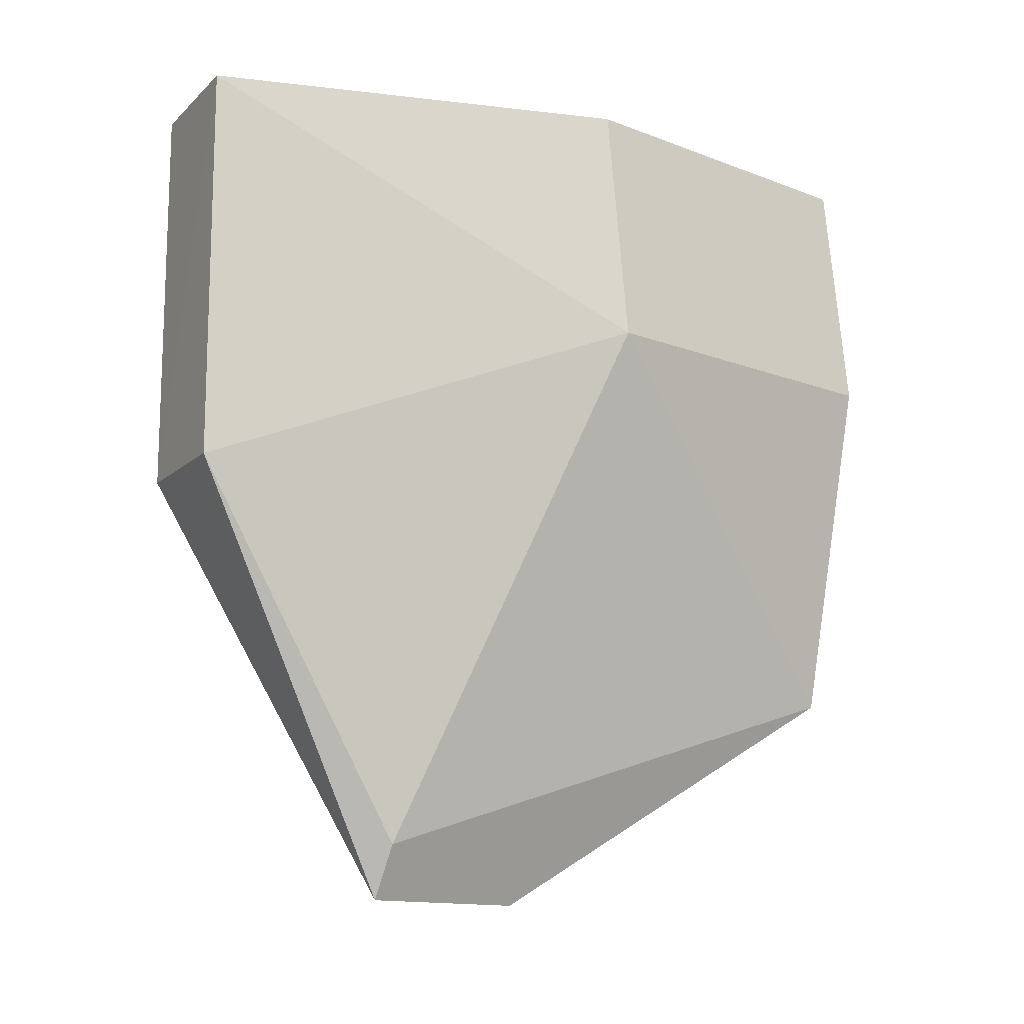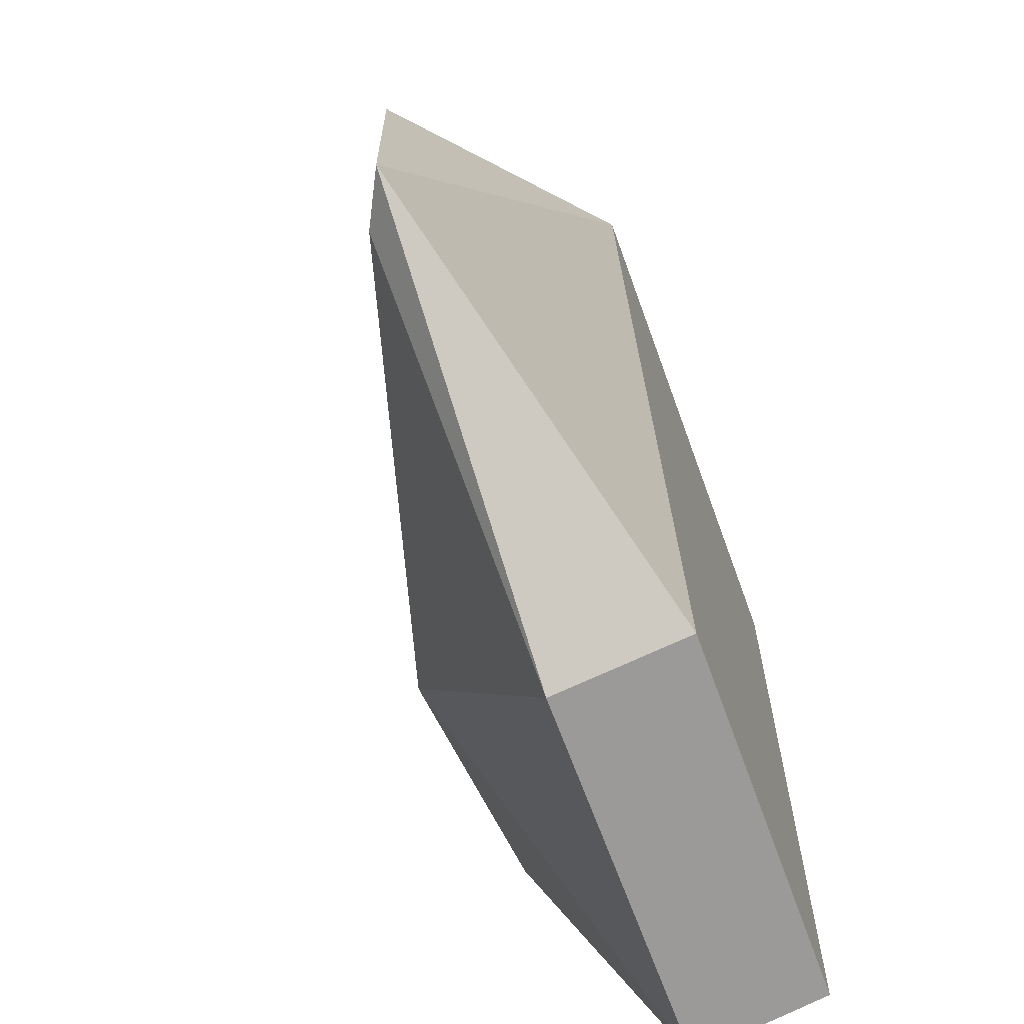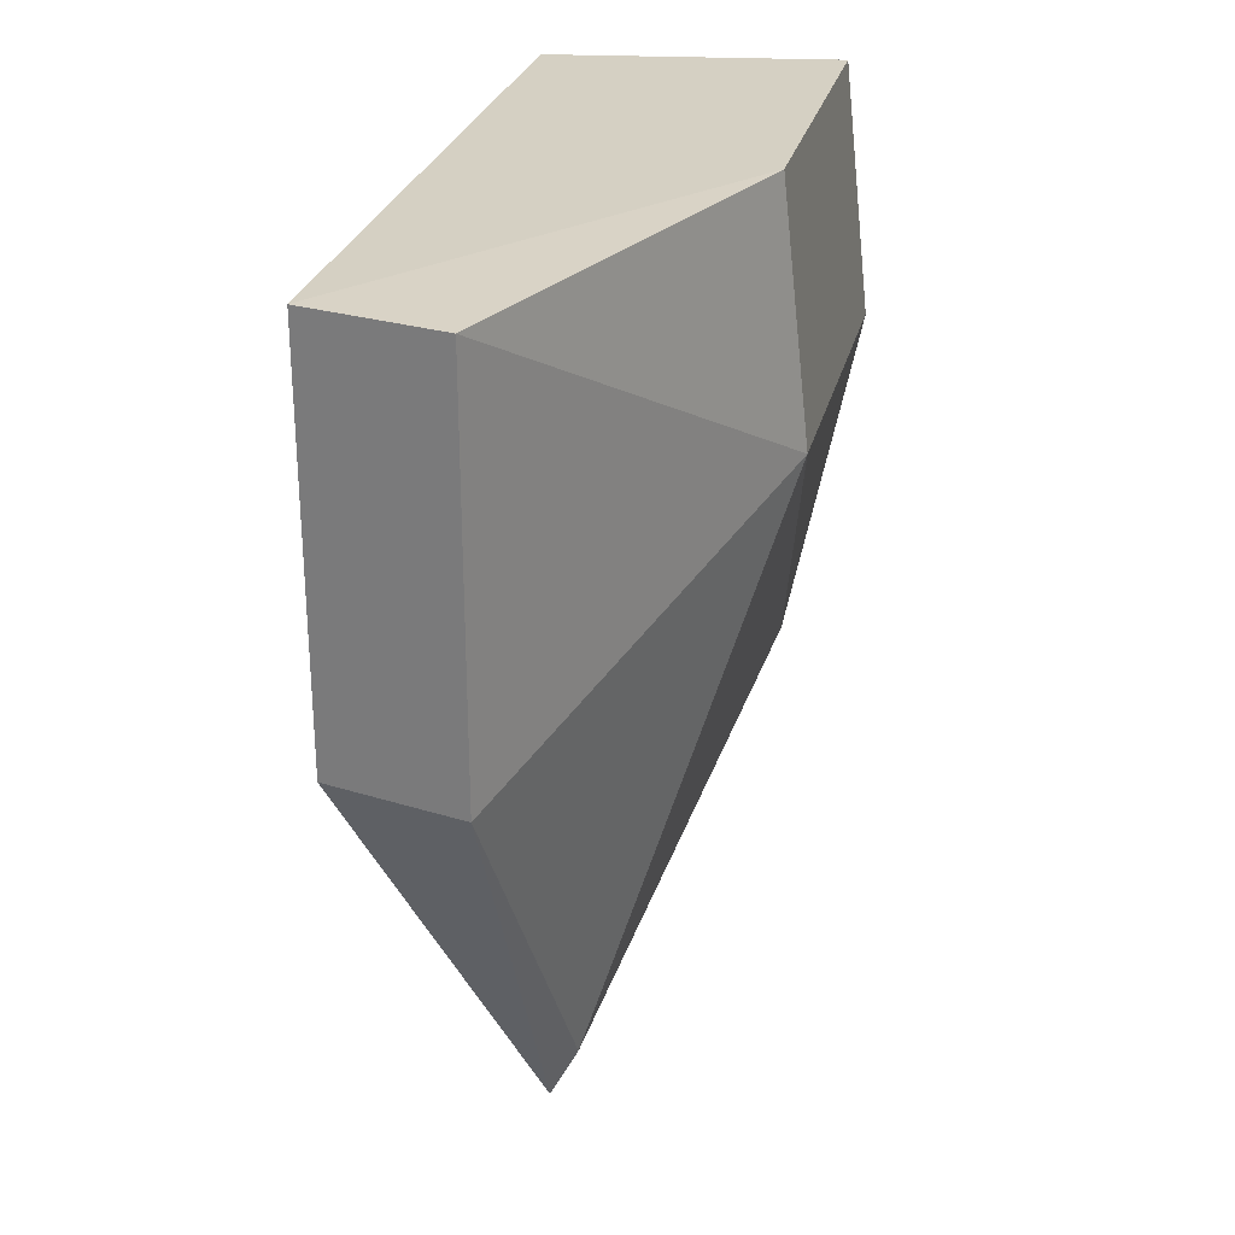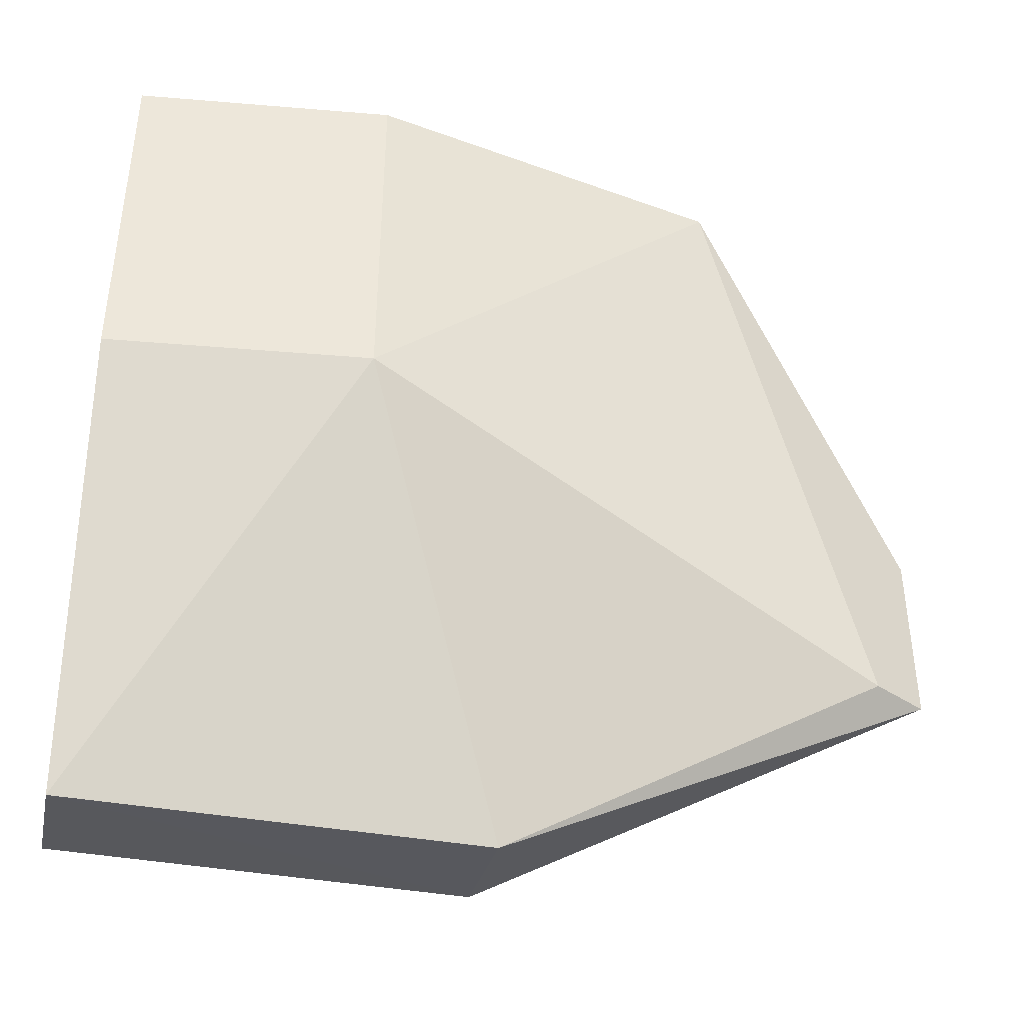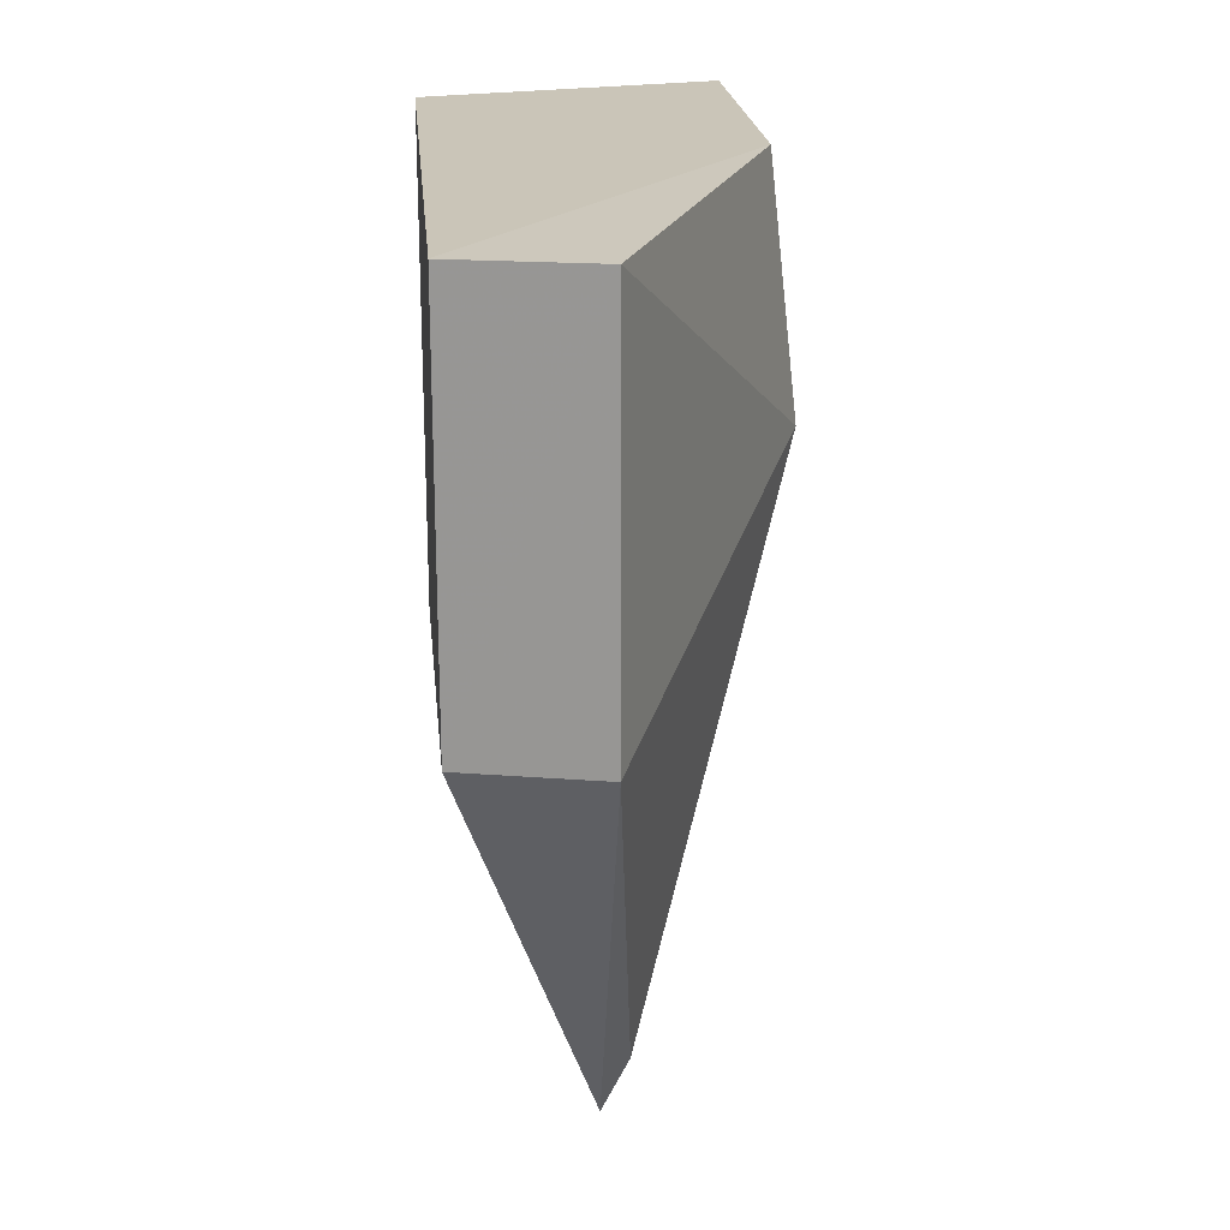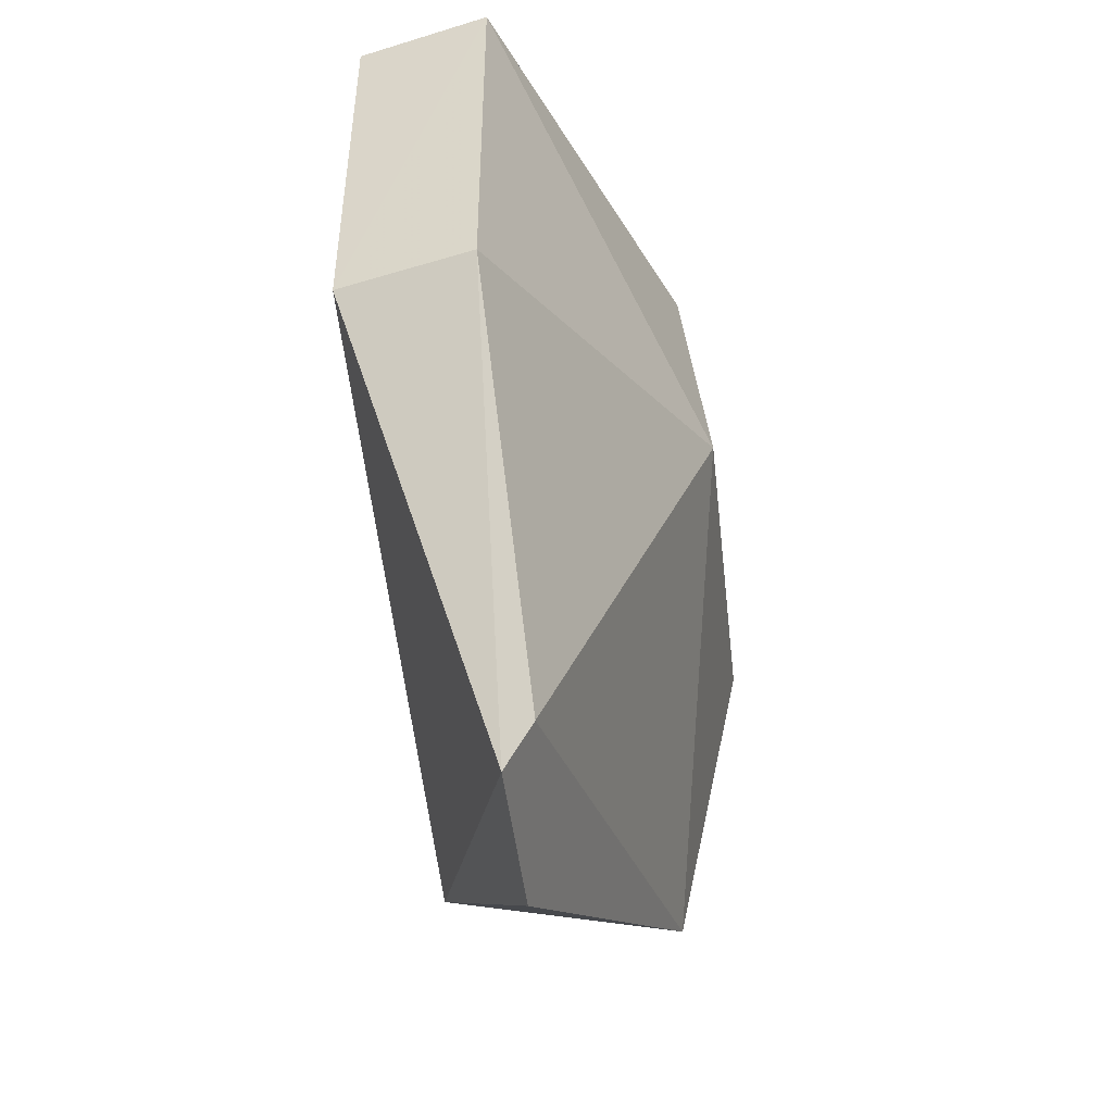
<metadata>
{"format":"obj","ext":"obj","renderer":"f3d","projection":"perspective","resolution":1024,"background":"white","views":[{"elev":-13.4,"azim":-130.9,"up":"+Y"},{"elev":-64.7,"azim":19.8,"up":"+Z"},{"elev":27.1,"azim":-166.9,"up":"+Y"},{"elev":-41.1,"azim":-102.2,"up":"+Z"},{"elev":20.7,"azim":175.0,"up":"+Y"},{"elev":-46.6,"azim":-173.5,"up":"+Y"}]}
</metadata>
<code>
v -0.3123 -0.2125 -0.3561
v -0.2657 -0.06758 -0.4806
v -0.2657 0.06878 -0.2348
v -0.3678 0.07295 -0.2348
v -0.3774 -0.01265 -0.3561
v -0.3118 0.06888 -0.491
v -0.3523 -0.134 -0.2348
v -0.2657 -0.113 -0.2348
v -0.2657 0.06878 -0.4806
v -0.3678 0.07295 -0.3561
v -0.3119 -0.06768 -0.4909
v -0.3216 -0.1941 -0.4167
v -0.3774 -0.01265 -0.2348
v -0.3123 -0.2125 -0.4167
f 8 2 3
f 8 7 1
f 8 3 4
f 8 4 7
f 9 3 2
f 9 2 6
f 9 4 3
f 10 6 5
f 10 5 4
f 10 9 6
f 10 4 9
f 11 6 2
f 11 5 6
f 12 7 5
f 12 5 11
f 13 7 4
f 13 4 5
f 13 5 7
f 14 8 1
f 14 2 8
f 14 1 7
f 14 7 12
f 14 12 11
f 14 11 2

</code>
